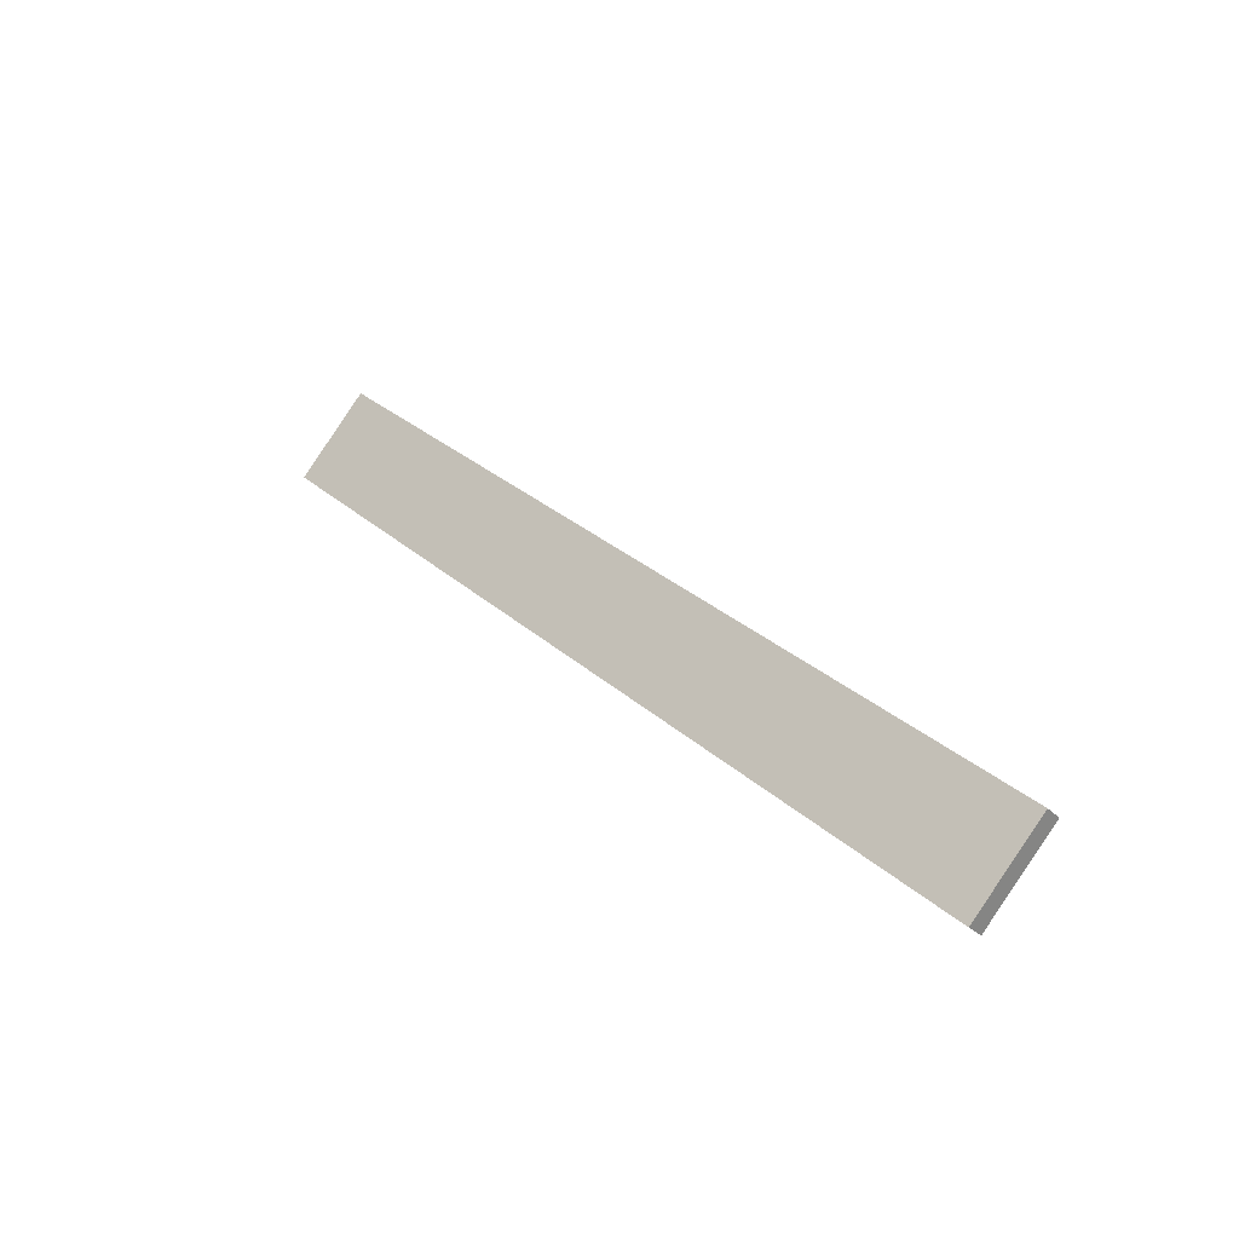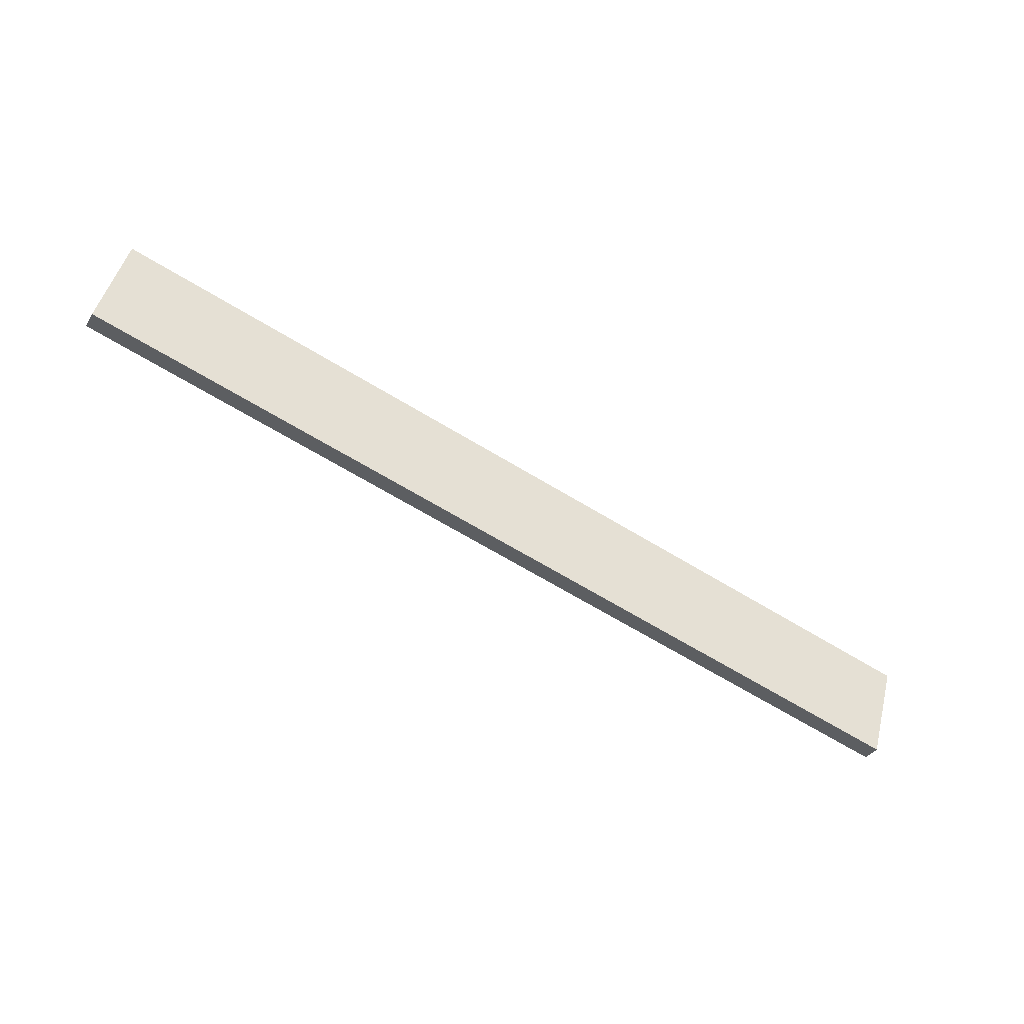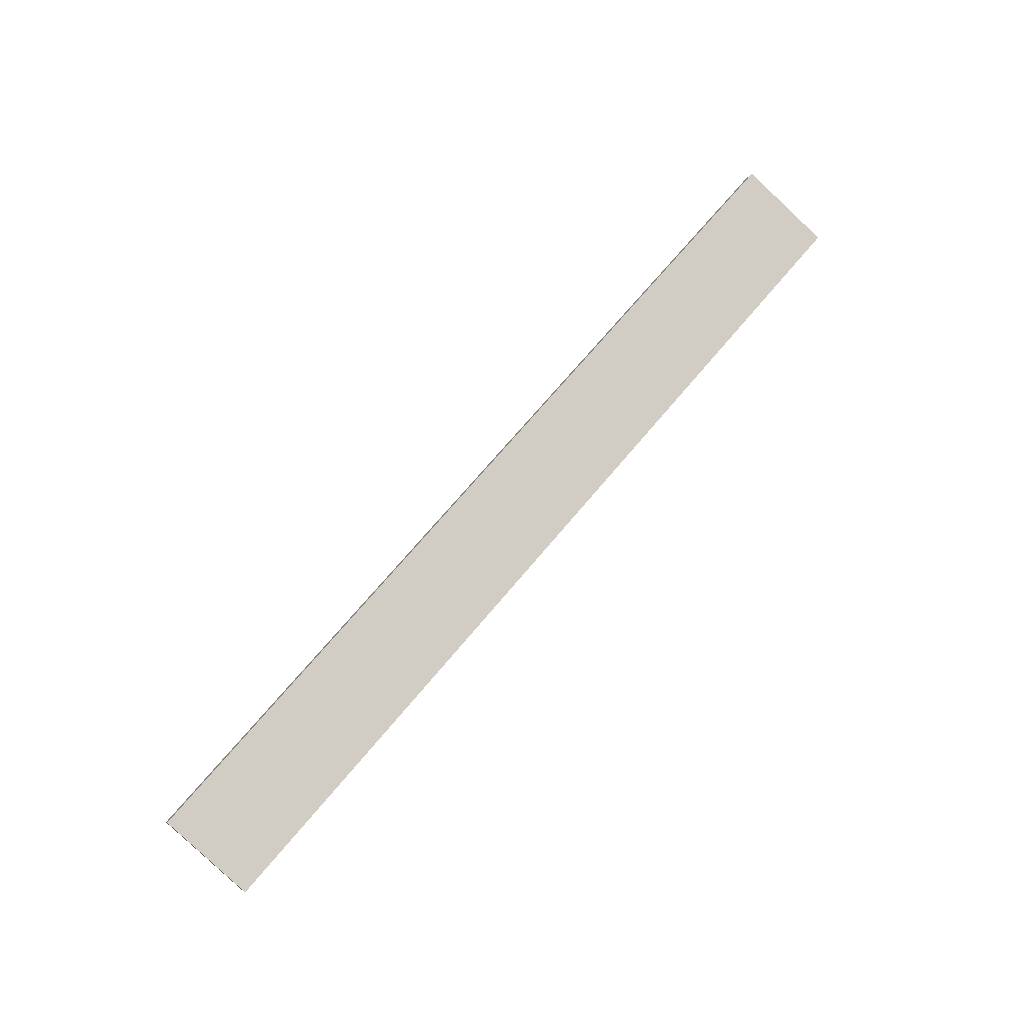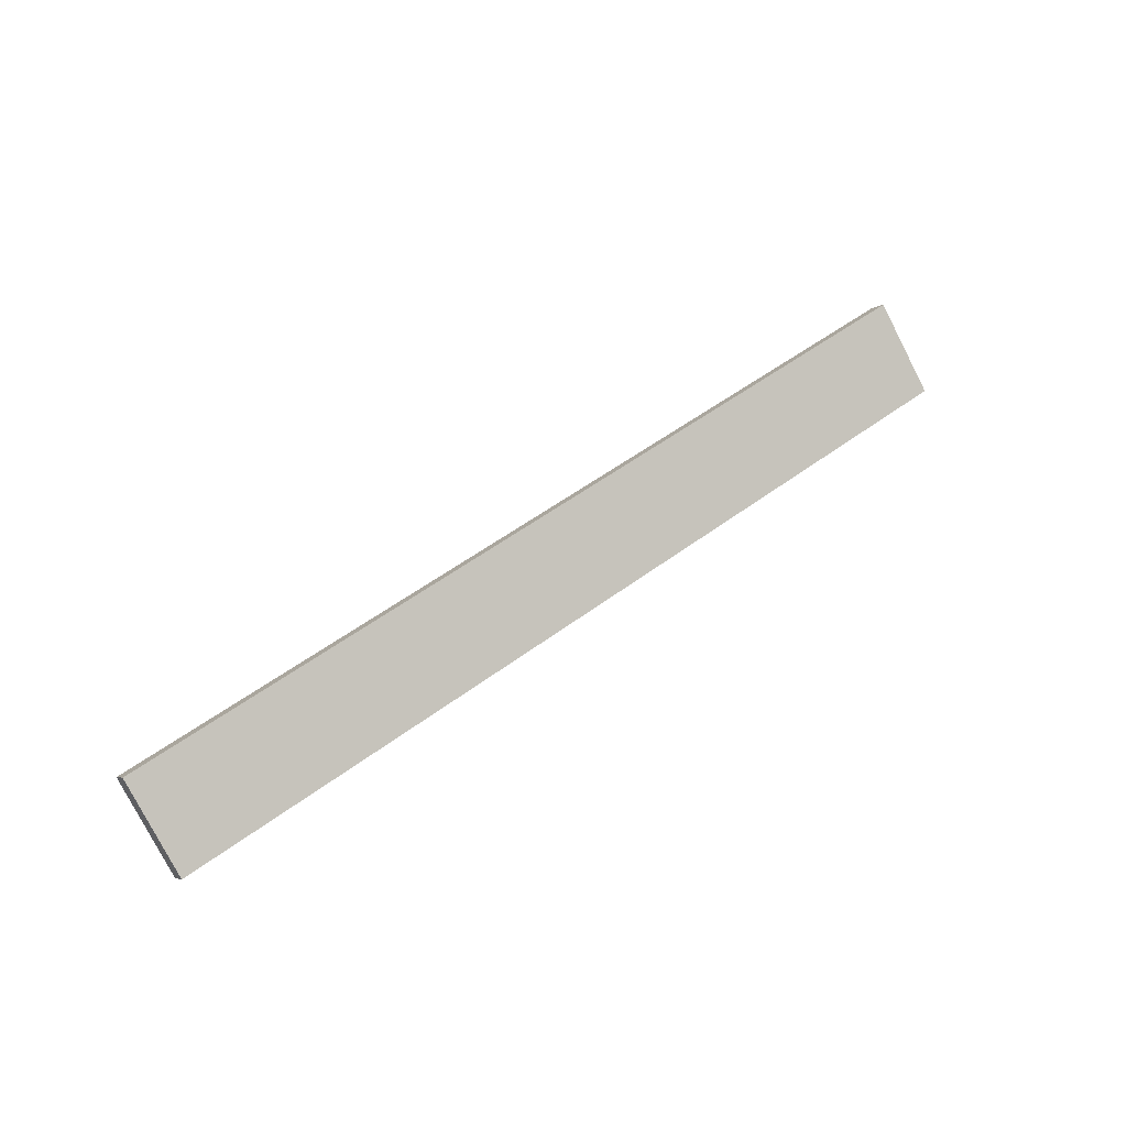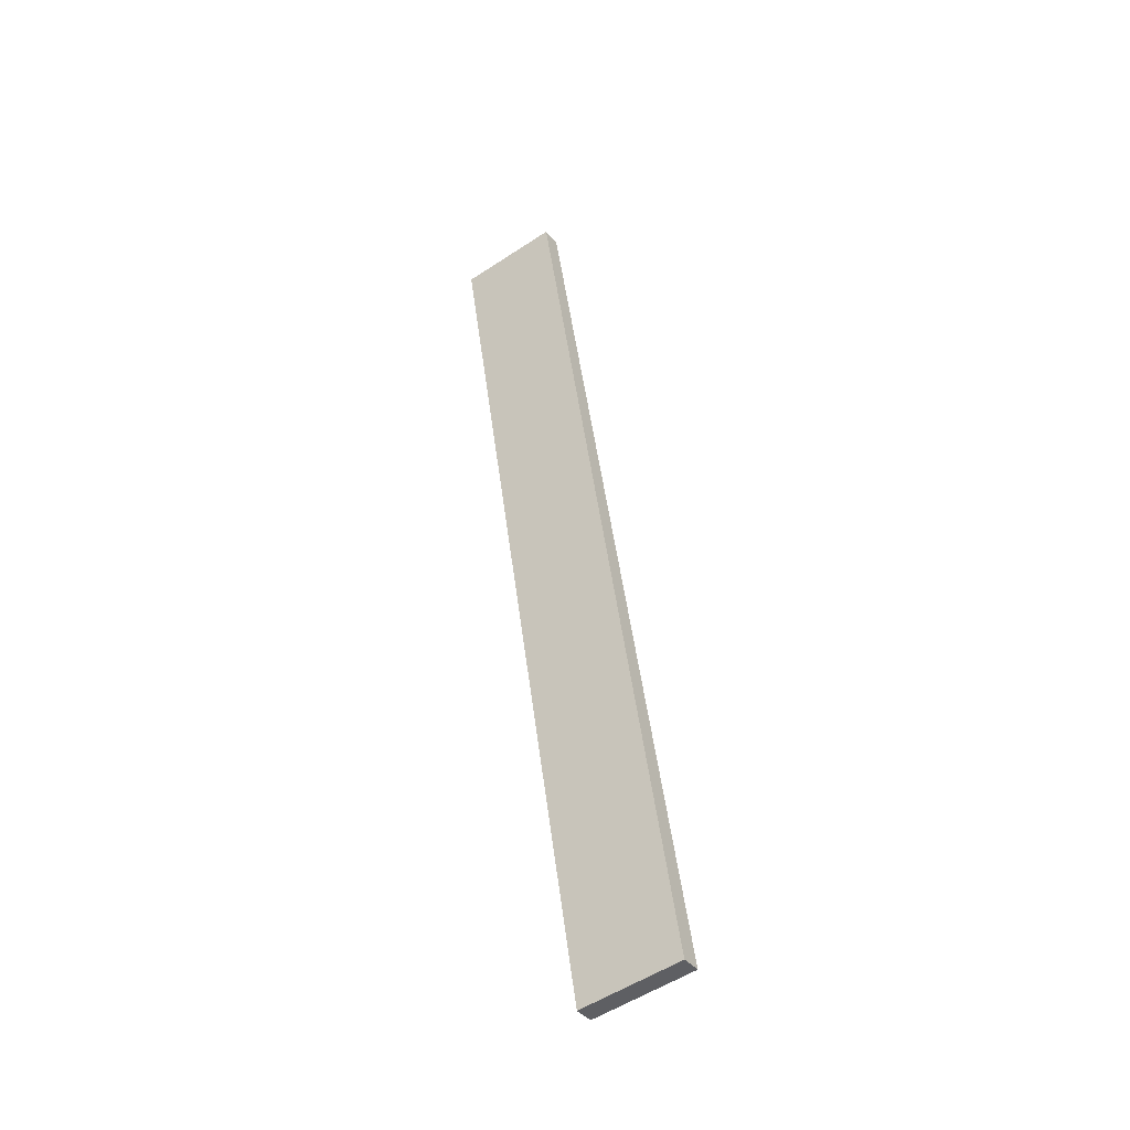
<metadata>
{"format":"obj","ext":"obj","renderer":"f3d","projection":"perspective","resolution":1024,"background":"white","views":[{"elev":50.1,"azim":-143.2,"up":"+Y"},{"elev":79.7,"azim":12.9,"up":"+Y"},{"elev":48.2,"azim":117.9,"up":"+Y"},{"elev":27.1,"azim":-55.8,"up":"+Z"},{"elev":62.9,"azim":-111.3,"up":"+Y"}]}
</metadata>
<code>
o WoodenBrokenPlanks_250
v 73.35 57.74 -188.9
v 226.8 10.77 -150.5
v 225.8 20.05 -135.2
v 72.34 67.01 -173.5
v 74.62 60.57 -190.5
v 73.61 69.84 -175.1
v 227.1 22.88 -136.8
v 228.1 13.6 -152.2
f 1 2 3 4
f 5 6 7 8
f 1 4 6 5
f 4 3 7 6
f 3 2 8 7
f 2 1 5 8

</code>
